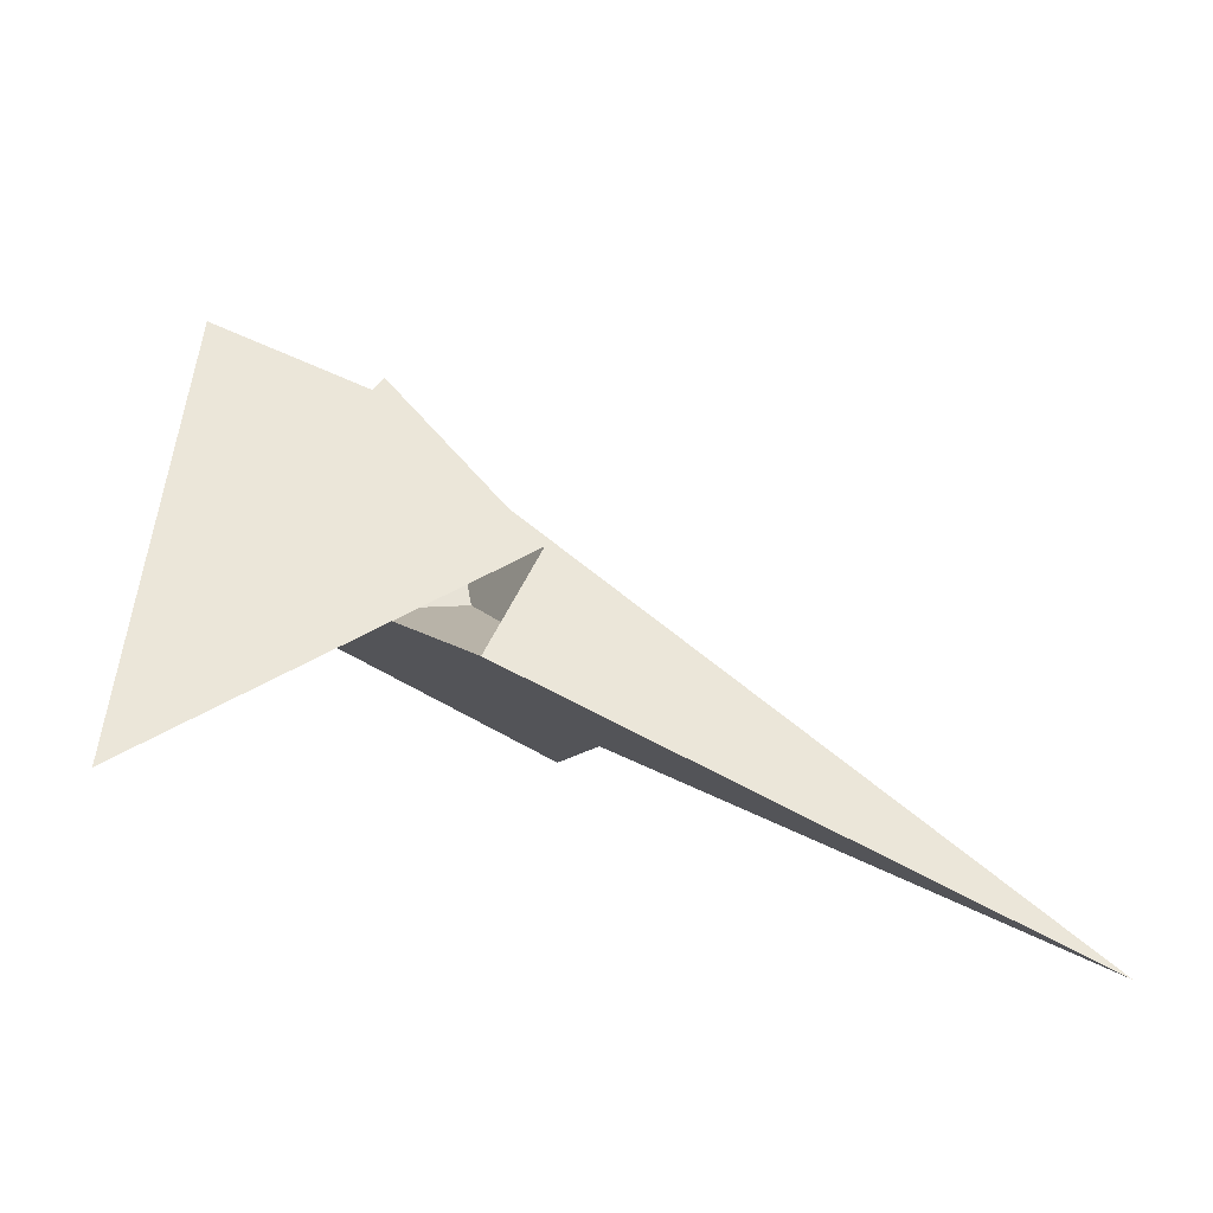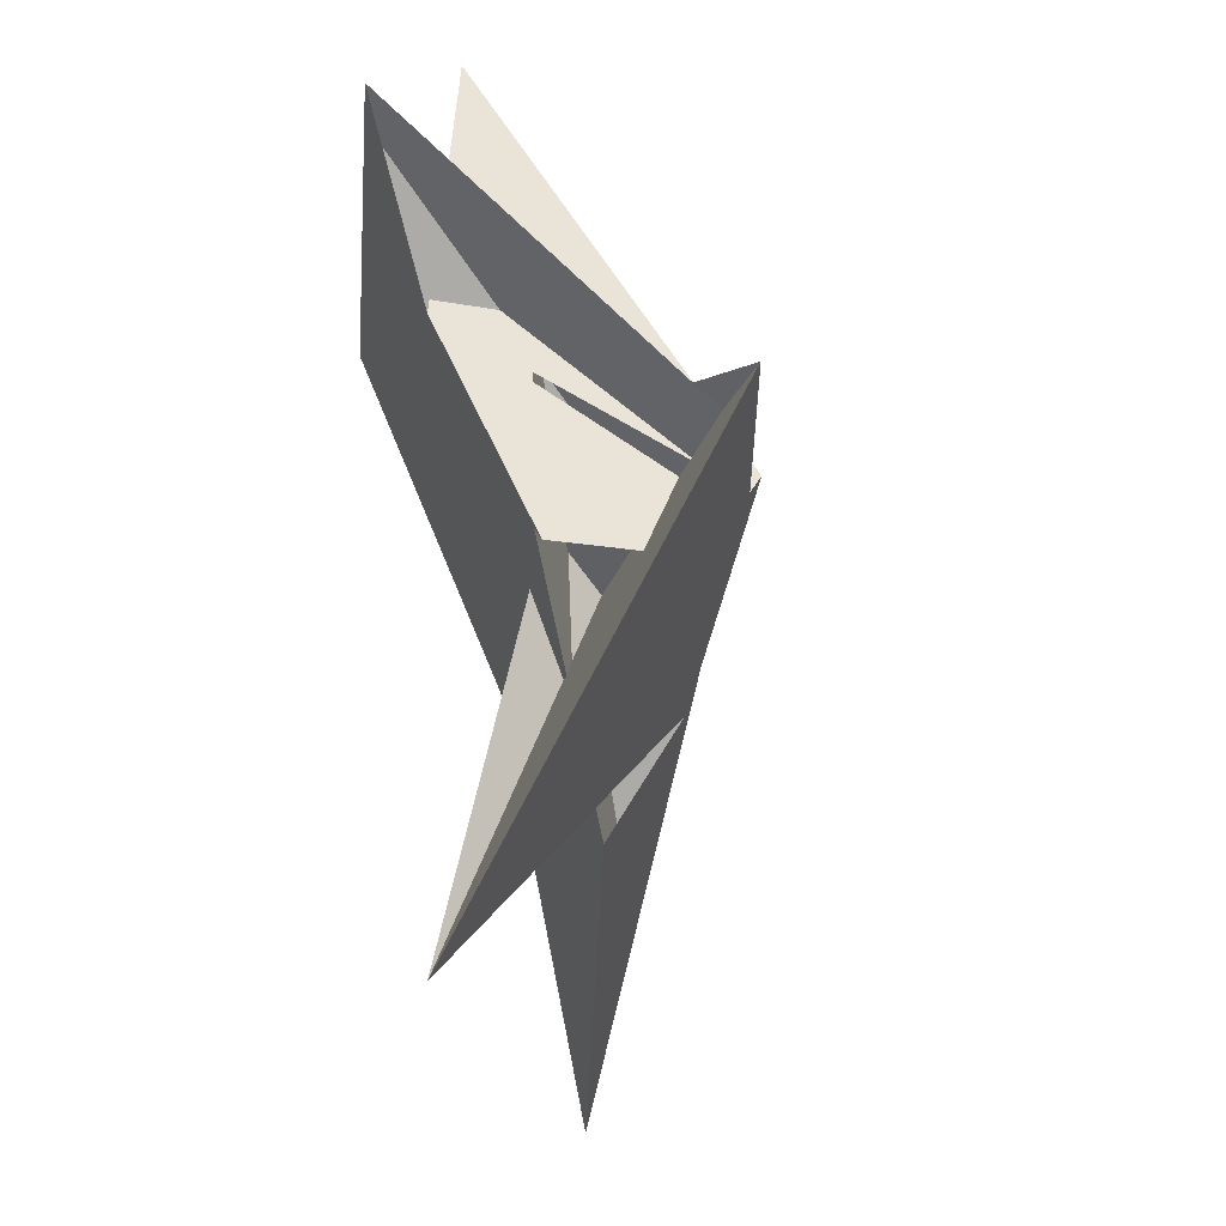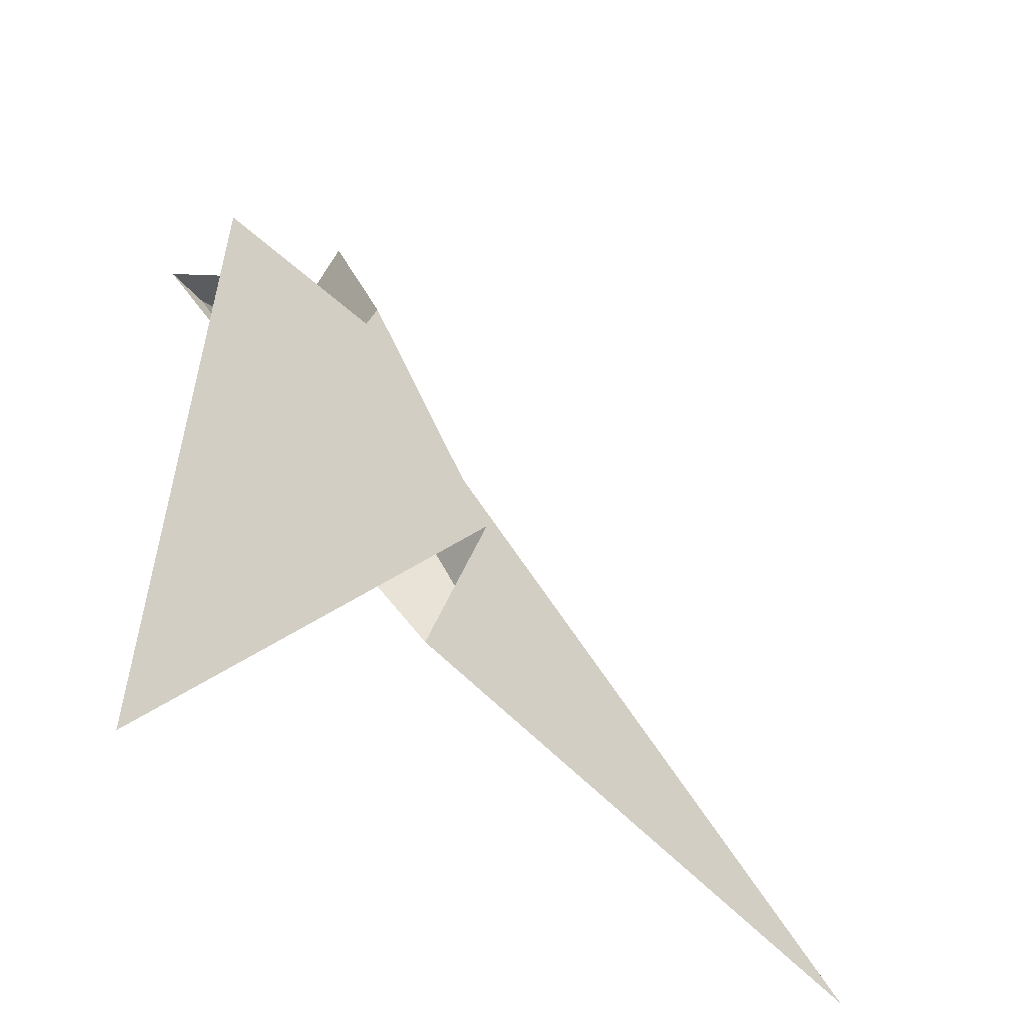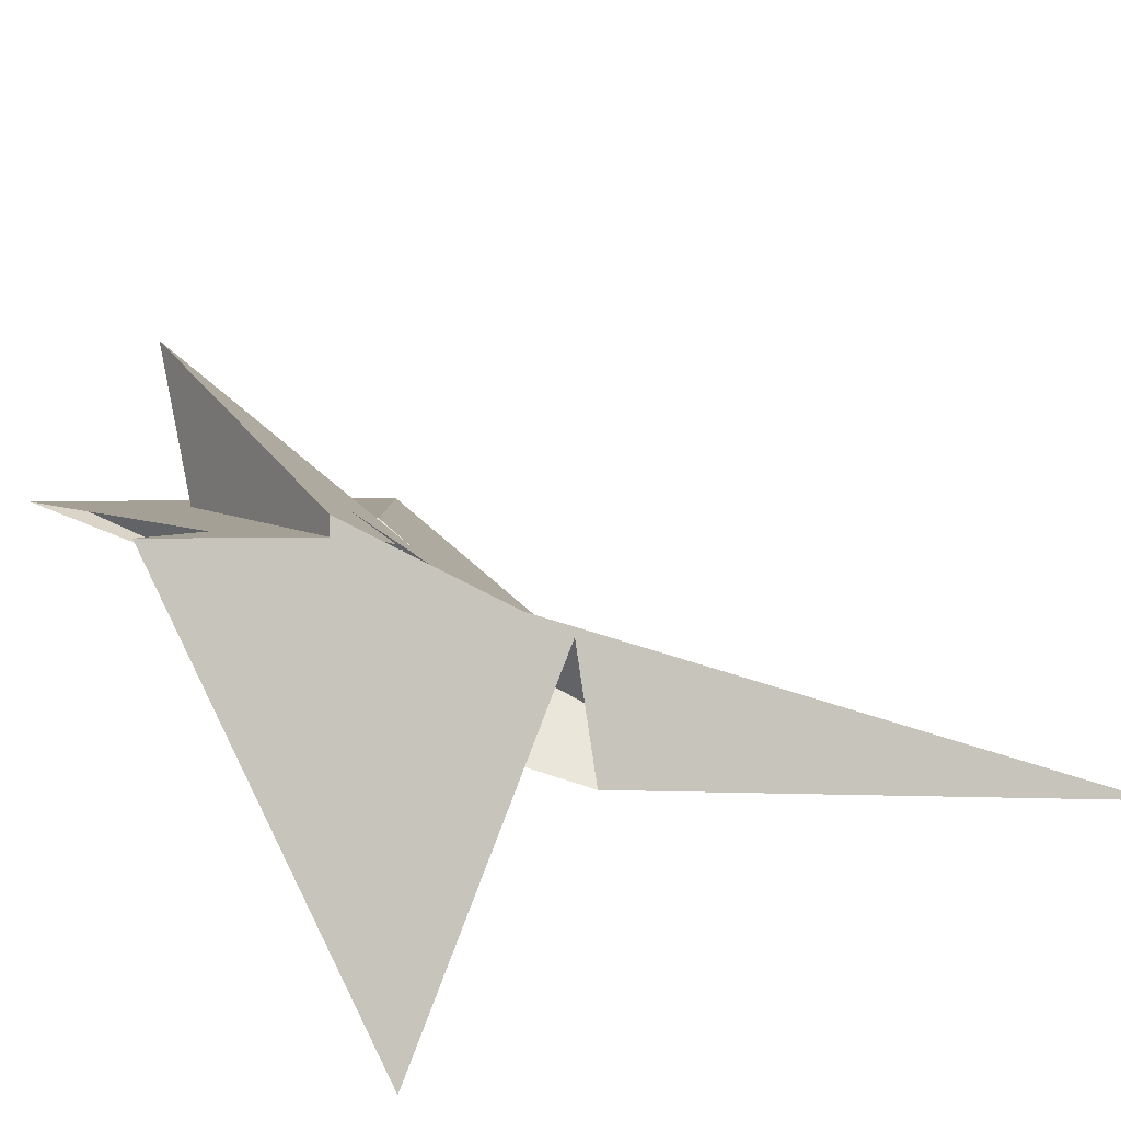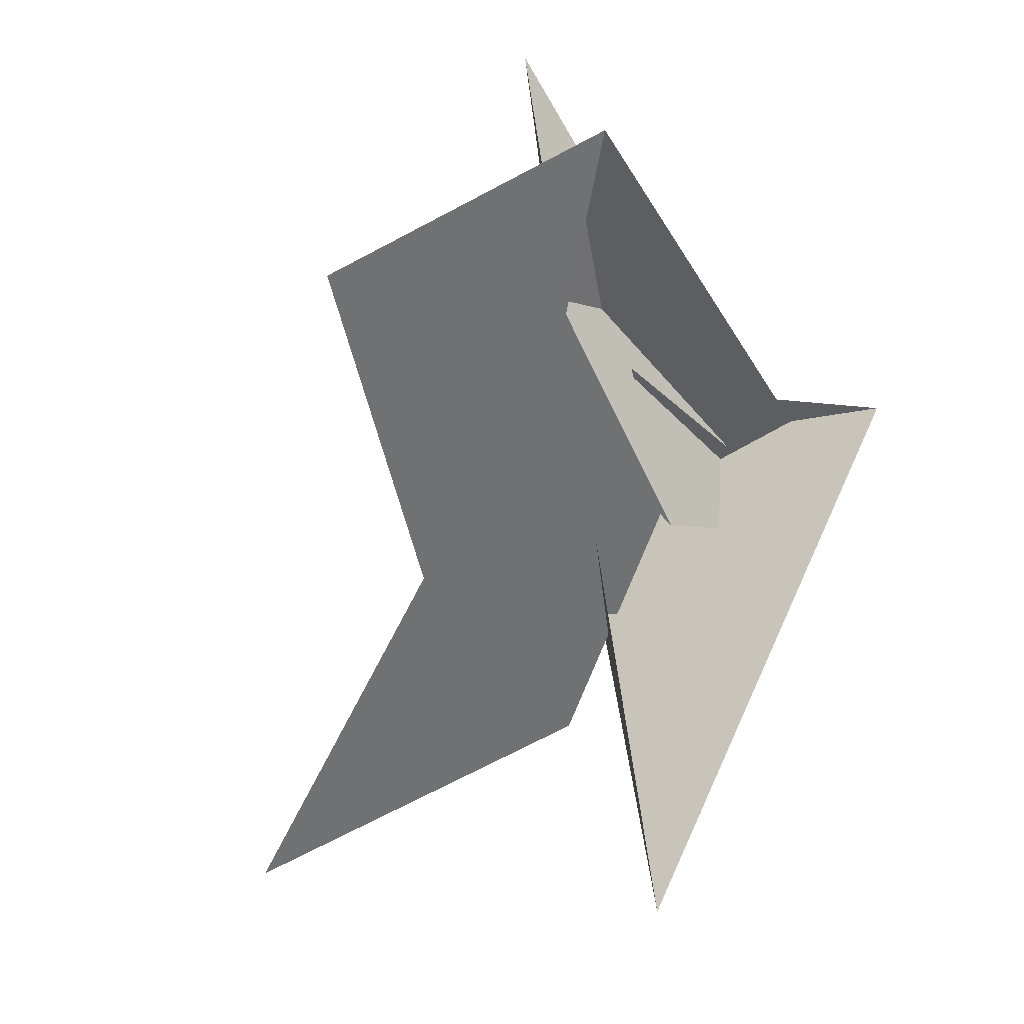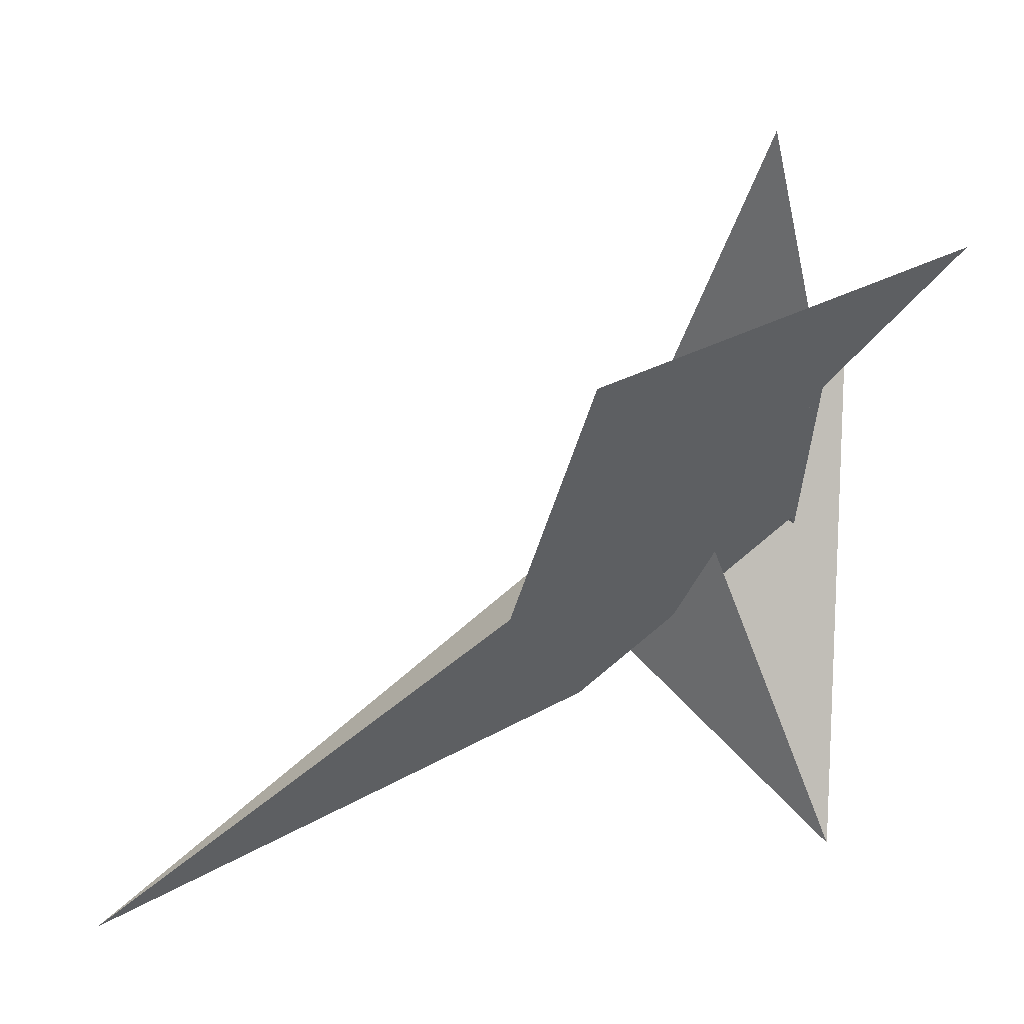
<metadata>
{"format":"obj","ext":"obj","renderer":"f3d","projection":"perspective","resolution":1024,"background":"white","views":[{"elev":16.0,"azim":-179.1,"up":"+Y"},{"elev":-11.5,"azim":107.3,"up":"+Z"},{"elev":-42.9,"azim":164.5,"up":"+Z"},{"elev":64.3,"azim":148.5,"up":"+Y"},{"elev":2.9,"azim":65.4,"up":"+Z"},{"elev":-63.2,"azim":-5.9,"up":"+Y"}]}
</metadata>
<code>
v -11.1 -13.29 18.86
v -12.04 -13.81 24.59
v -17.12 -9.396 11.49
v -8.292 -16.16 28.72
v -24.01 -2.08 -14.41
v 6.662 -20.83 16.47
v -30.01 1.987 -22.85
v 15.14 -27.95 36.78
v -1.18 -28.67 85.7
v -2.598 -10.59 -20.82
v 34.58 -18.94 -71.17
v 8.219 -12.41 33.71
v -15.66 -14.02 22.39
v 12.2 -10.99 19.89
v 4.616 -11.26 13.05
v -17.2 -11.87 -8.931
v -36.4 -11.14 -45.58
v -24.19 -12.95 -4.041
v 16.85 -9.014 -0.4255
v -20.97 -9.582 -45.26
v 14.36 20.94 16.65
v 36.26 -30.68 68.13
v 6.139 22.74 8.897
v 9.405 -17.64 38.1
v 28.75 -32.89 63.59
v -3.954 7.137 11.11
v -13.71 -0.07534 8.075
v -3.366 19.05 3.741
v 14.59 20.83 16.87
v 7.748 -14.12 37.67
v -6.947 -1.577 19.06
v 0.03137 21.22 7.137
v 29.47 30.65 19.45
v -29.57 -58.26 45.29
v -22.62 -3.583 -12.9
v 4.559 10.9 9.393
v -39.86 -30.85 -24.1
v -115.4 -43.08 -90.68
v -20.02 -20.59 -21.27
v -8.831 2.497 18.62
v 11.08 6.933 -3.763
v 17.98 -7.352 -2.499
v -1.778 22.74 10.17
v -5.045 19.63 5.078
f 1 2 4 6 5 7 11 10 8 9 3
f 1 2 13 18 16 17 20 19 15 14 12
f 1 3 27 26 28 23 21 22 25 24 12
f 2 4 31 30 32 33 29 21 22 34 13
f 5 6 15 14 36 29 21 23 38 37 35
f 5 7 17 16 39 25 24 30 31 40 35
f 8 9 43 32 30 24 12 14 36 41 42
f 10 11 33 29 36 41 26 27 18 16 39
f 8 10 39 25 22 34 37 38 20 19 42
f 4 6 15 19 42 41 26 28 44 40 31
f 3 9 43 44 40 35 37 34 13 18 27
f 7 11 33 32 43 44 28 23 38 20 17

</code>
